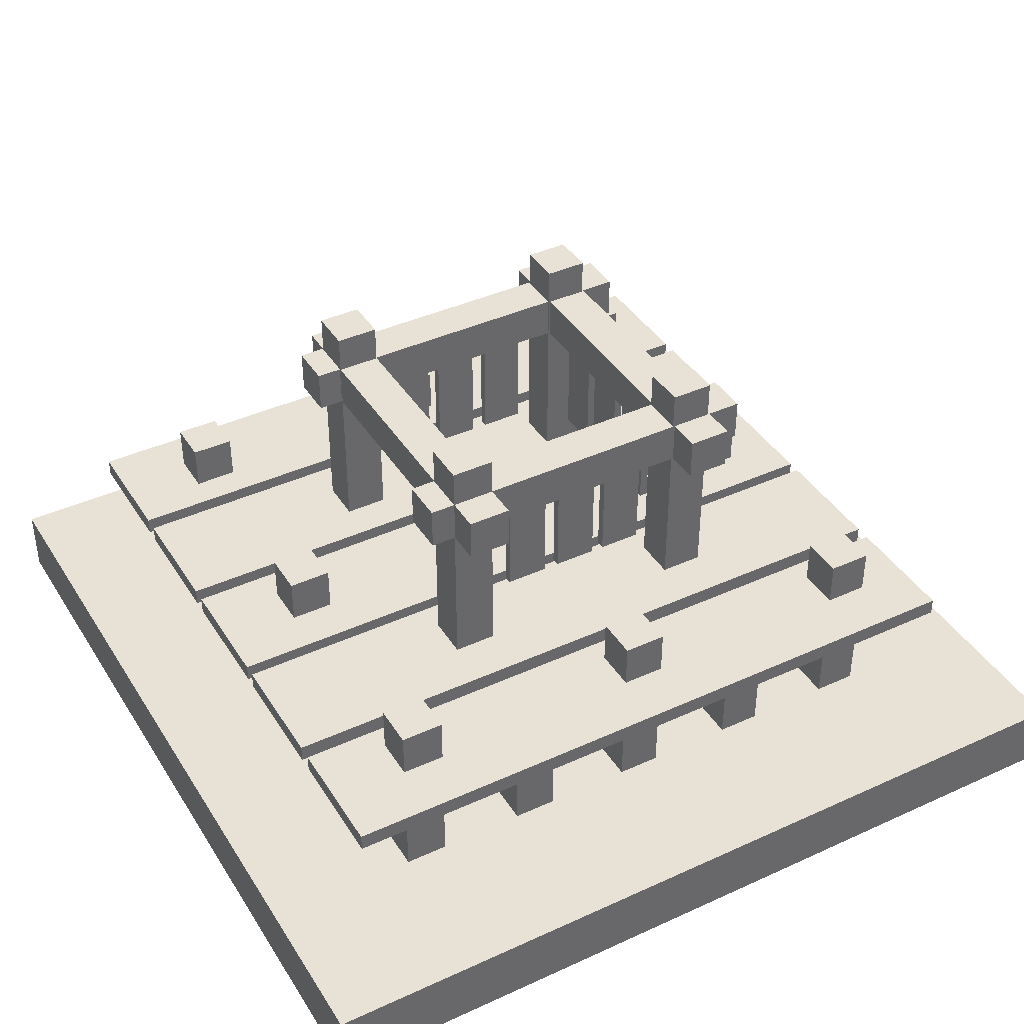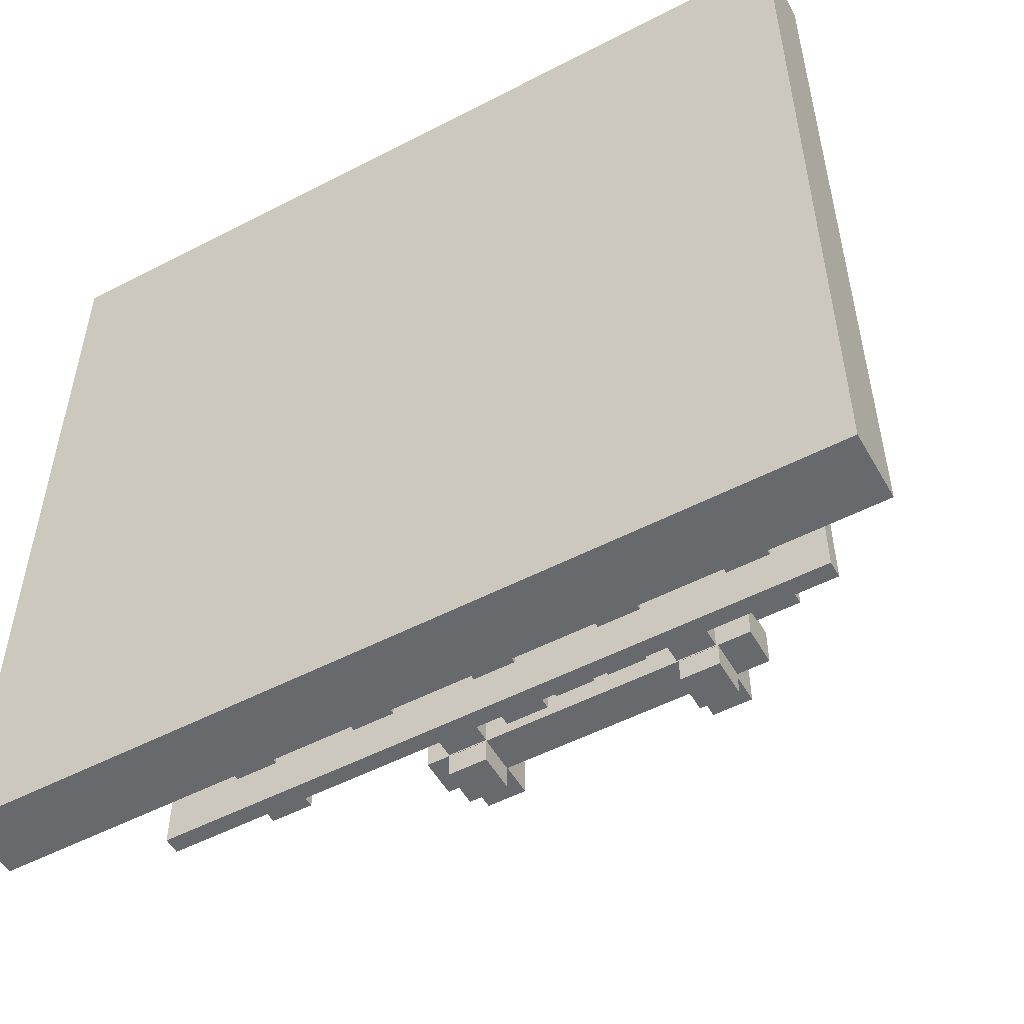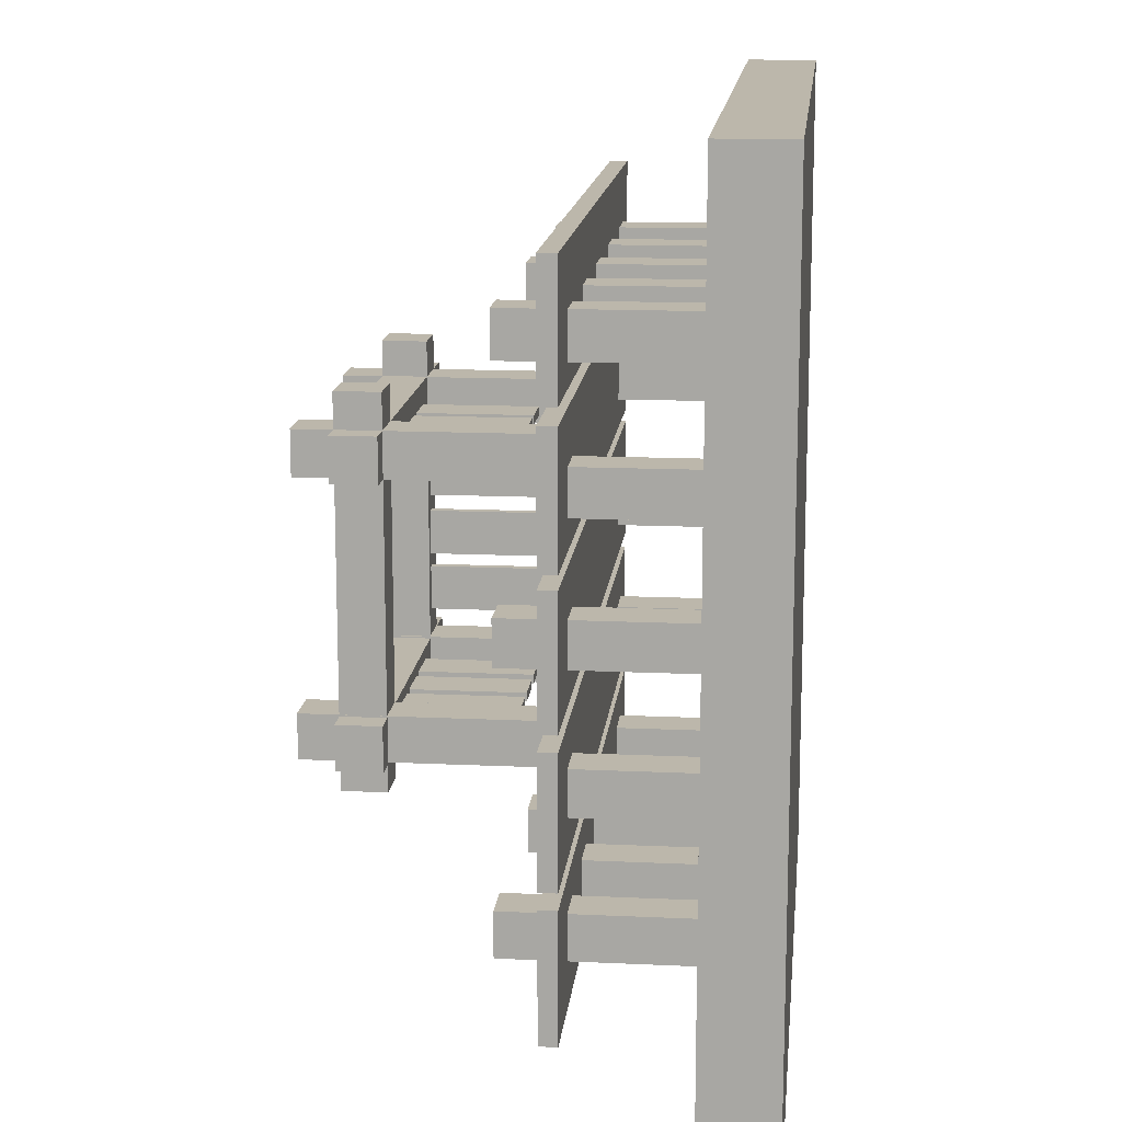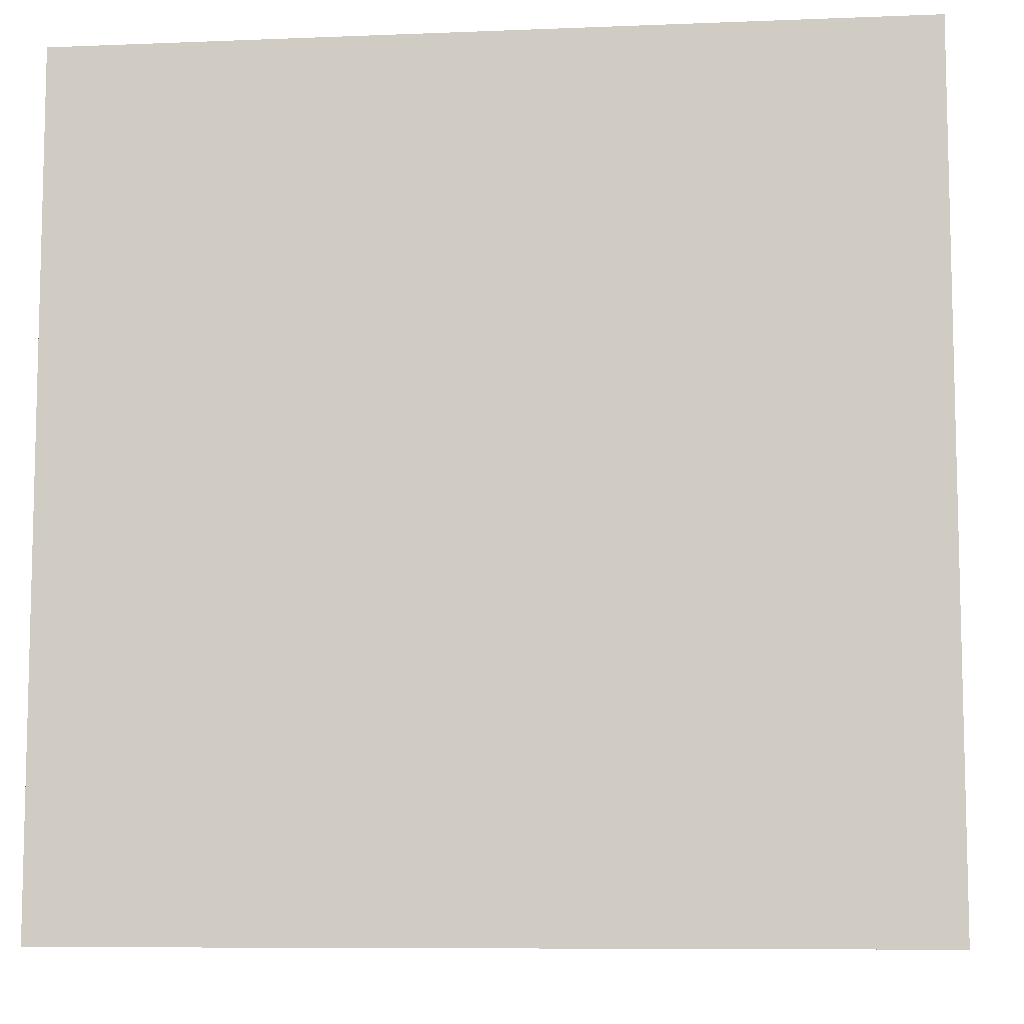
<metadata>
{"format":"obj","ext":"obj","renderer":"f3d","projection":"perspective","resolution":1024,"background":"white","views":[{"elev":40.3,"azim":-29.3,"up":"+Y"},{"elev":-52.8,"azim":29.1,"up":"+Z"},{"elev":14.3,"azim":-84.2,"up":"+Z"},{"elev":-8.5,"azim":6.2,"up":"+Z"}]}
</metadata>
<code>
v  1.25 1.318 -1.25
v  1.25 1.318 -1.75
v  1.75 1.318 -1.75
v  1.75 1.318 -1.25
v  1.25 4.135 -1.25
v  1.75 4.135 -1.25
v  1.75 4.135 -1.75
v  1.25 4.135 -1.75
g Box796
f 1 2 3
f 3 4 1
f 5 6 7
f 7 8 5
f 1 4 6
f 6 5 1
f 4 3 7
f 7 6 4
f 3 2 8
f 8 7 3
f 2 1 5
f 5 8 2
v  -3.25 -0.9086 0.25
v  -3.25 -0.9086 -0.25
v  -2.75 -0.9086 -0.25
v  -2.75 -0.9086 0.25
v  -3.25 1.909 0.25
v  -2.75 1.909 0.25
v  -2.75 1.909 -0.25
v  -3.25 1.909 -0.25
g Box775
f 9 10 11
f 11 12 9
f 13 14 15
f 15 16 13
f 9 12 14
f 14 13 9
f 12 11 15
f 15 14 12
f 11 10 16
f 16 15 11
f 10 9 13
f 13 16 10
v  2.75 -0.9086 0.25
v  2.75 -0.9086 -0.25
v  3.25 -0.9086 -0.25
v  3.25 -0.9086 0.25
v  2.75 1.909 0.25
v  3.25 1.909 0.25
v  3.25 1.909 -0.25
v  2.75 1.909 -0.25
g Box776
f 17 18 19
f 19 20 17
f 21 22 23
f 23 24 21
f 17 20 22
f 22 21 17
f 20 19 23
f 23 22 20
f 19 18 24
f 24 23 19
f 18 17 21
f 21 24 18
v  2.75 -0.3077 -1.25
v  2.75 -0.3077 -1.75
v  3.25 -0.3077 -1.75
v  3.25 -0.3077 -1.25
v  2.75 1.308 -1.25
v  3.25 1.308 -1.25
v  3.25 1.308 -1.75
v  2.75 1.308 -1.75
g Box777
f 25 26 27
f 27 28 25
f 29 30 31
f 31 32 29
f 25 28 30
f 30 29 25
f 28 27 31
f 31 30 28
f 27 26 32
f 32 31 27
f 26 25 29
f 29 32 26
v  -3.25 -0.3077 -1.25
v  -3.25 -0.3077 -1.75
v  -2.75 -0.3077 -1.75
v  -2.75 -0.3077 -1.25
v  -3.25 1.308 -1.25
v  -2.75 1.308 -1.25
v  -2.75 1.308 -1.75
v  -3.25 1.308 -1.75
g Box778
f 33 34 35
f 35 36 33
f 37 38 39
f 39 40 37
f 33 36 38
f 38 37 33
f 36 35 39
f 39 38 36
f 35 34 40
f 40 39 35
f 34 33 37
f 37 40 34
v  2.75 -0.9086 -2.75
v  2.75 -0.9086 -3.25
v  3.25 -0.9086 -3.25
v  3.25 -0.9086 -2.75
v  2.75 1.909 -2.75
v  3.25 1.909 -2.75
v  3.25 1.909 -3.25
v  2.75 1.909 -3.25
g Box779
f 41 42 43
f 43 44 41
f 45 46 47
f 47 48 45
f 41 44 46
f 46 45 41
f 44 43 47
f 47 46 44
f 43 42 48
f 48 47 43
f 42 41 45
f 45 48 42
v  -3.25 -0.9086 -2.75
v  -3.25 -0.9086 -3.25
v  -2.75 -0.9086 -3.25
v  -2.75 -0.9086 -2.75
v  -3.25 1.909 -2.75
v  -2.75 1.909 -2.75
v  -2.75 1.909 -3.25
v  -3.25 1.909 -3.25
g Box780
f 49 50 51
f 51 52 49
f 53 54 55
f 55 56 53
f 49 52 54
f 54 53 49
f 52 51 55
f 55 54 52
f 51 50 56
f 56 55 51
f 50 49 53
f 53 56 50
v  2.75 -0.3077 1.75
v  2.75 -0.3077 1.25
v  3.25 -0.3077 1.25
v  3.25 -0.3077 1.75
v  2.75 1.308 1.75
v  3.25 1.308 1.75
v  3.25 1.308 1.25
v  2.75 1.308 1.25
g Box781
f 57 58 59
f 59 60 57
f 61 62 63
f 63 64 61
f 57 60 62
f 62 61 57
f 60 59 63
f 63 62 60
f 59 58 64
f 64 63 59
f 58 57 61
f 61 64 58
v  -3.25 -0.3077 1.75
v  -3.25 -0.3077 1.25
v  -2.75 -0.3077 1.25
v  -2.75 -0.3077 1.75
v  -3.25 1.308 1.75
v  -2.75 1.308 1.75
v  -2.75 1.308 1.25
v  -3.25 1.308 1.25
g Box782
f 65 66 67
f 67 68 65
f 69 70 71
f 71 72 69
f 65 68 70
f 70 69 65
f 68 67 71
f 71 70 68
f 67 66 72
f 72 71 67
f 66 65 69
f 69 72 66
v  2.75 -0.9086 3.25
v  2.75 -0.9086 2.75
v  3.25 -0.9086 2.75
v  3.25 -0.9086 3.25
v  2.75 1.909 3.25
v  3.25 1.909 3.25
v  3.25 1.909 2.75
v  2.75 1.909 2.75
g Box783
f 73 74 75
f 75 76 73
f 77 78 79
f 79 80 77
f 73 76 78
f 78 77 73
f 76 75 79
f 79 78 76
f 75 74 80
f 80 79 75
f 74 73 77
f 77 80 74
v  -3.25 -0.9086 3.25
v  -3.25 -0.9086 2.75
v  -2.75 -0.9086 2.75
v  -2.75 -0.9086 3.25
v  -3.25 1.909 3.25
v  -2.75 1.909 3.25
v  -2.75 1.909 2.75
v  -3.25 1.909 2.75
g Box784
f 81 82 83
f 83 84 81
f 85 86 87
f 87 88 85
f 81 84 86
f 86 85 81
f 84 83 87
f 87 86 84
f 83 82 88
f 88 87 83
f 82 81 85
f 85 88 82
v  1.25 -0.3077 3.25
v  1.25 -0.3077 2.75
v  1.75 -0.3077 2.75
v  1.75 -0.3077 3.25
v  1.25 1.308 3.25
v  1.75 1.308 3.25
v  1.75 1.308 2.75
v  1.25 1.308 2.75
g Box785
f 89 90 91
f 91 92 89
f 93 94 95
f 95 96 93
f 89 92 94
f 94 93 89
f 92 91 95
f 95 94 92
f 91 90 96
f 96 95 91
f 90 89 93
f 93 96 90
v  -0.25 -0.9086 3.25
v  -0.25 -0.9086 2.75
v  0.25 -0.9086 2.75
v  0.25 -0.9086 3.25
v  -0.25 1.909 3.25
v  0.25 1.909 3.25
v  0.25 1.909 2.75
v  -0.25 1.909 2.75
g Box786
f 97 98 99
f 99 100 97
f 101 102 103
f 103 104 101
f 97 100 102
f 102 101 97
f 100 99 103
f 103 102 100
f 99 98 104
f 104 103 99
f 98 97 101
f 101 104 98
v  -1.75 -0.3077 3.25
v  -1.75 -0.3077 2.75
v  -1.25 -0.3077 2.75
v  -1.25 -0.3077 3.25
v  -1.75 1.308 3.25
v  -1.25 1.308 3.25
v  -1.25 1.308 2.75
v  -1.75 1.308 2.75
g Box787
f 105 106 107
f 107 108 105
f 109 110 111
f 111 112 109
f 105 108 110
f 110 109 105
f 108 107 111
f 111 110 108
f 107 106 112
f 112 111 107
f 106 105 109
f 109 112 106
v  1.25 -0.3077 -2.75
v  1.25 -0.3077 -3.25
v  1.75 -0.3077 -3.25
v  1.75 -0.3077 -2.75
v  1.25 1.308 -2.75
v  1.75 1.308 -2.75
v  1.75 1.308 -3.25
v  1.25 1.308 -3.25
g Box788
f 113 114 115
f 115 116 113
f 117 118 119
f 119 120 117
f 113 116 118
f 118 117 113
f 116 115 119
f 119 118 116
f 115 114 120
f 120 119 115
f 114 113 117
f 117 120 114
v  -0.25 -0.9086 -2.75
v  -0.25 -0.9086 -3.25
v  0.25 -0.9086 -3.25
v  0.25 -0.9086 -2.75
v  -0.25 1.909 -2.75
v  0.25 1.909 -2.75
v  0.25 1.909 -3.25
v  -0.25 1.909 -3.25
g Box789
f 121 122 123
f 123 124 121
f 125 126 127
f 127 128 125
f 121 124 126
f 126 125 121
f 124 123 127
f 127 126 124
f 123 122 128
f 128 127 123
f 122 121 125
f 125 128 122
v  -1.75 -0.3077 -2.75
v  -1.75 -0.3077 -3.25
v  -1.25 -0.3077 -3.25
v  -1.25 -0.3077 -2.75
v  -1.75 1.308 -2.75
v  -1.25 1.308 -2.75
v  -1.25 1.308 -3.25
v  -1.75 1.308 -3.25
g Box790
f 129 130 131
f 131 132 129
f 133 134 135
f 135 136 133
f 129 132 134
f 134 133 129
f 132 131 135
f 135 134 132
f 131 130 136
f 136 135 131
f 130 129 133
f 133 136 130
v  -4.123 1.376 3.89
v  -4.123 1.376 2.49
v  -4.123 1.176 2.49
v  -4.123 1.176 3.89
v  3.877 1.376 3.89
v  3.877 1.176 3.89
v  3.877 1.176 2.49
v  3.877 1.376 2.49
g Box791
f 137 138 139
f 139 140 137
f 141 142 143
f 143 144 141
f 137 140 142
f 142 141 137
f 140 139 143
f 143 142 140
f 139 138 144
f 144 143 139
f 138 137 141
f 141 144 138
v  -4.123 1.376 2.316
v  -4.123 1.376 0.9157
v  -4.123 1.176 0.9157
v  -4.123 1.176 2.316
v  3.877 1.376 2.316
v  3.877 1.176 2.316
v  3.877 1.176 0.9157
v  3.877 1.376 0.9157
g Box792
f 145 146 147
f 147 148 145
f 149 150 151
f 151 152 149
f 145 148 150
f 150 149 145
f 148 147 151
f 151 150 148
f 147 146 152
f 152 151 147
f 146 145 149
f 149 152 146
v  -4.123 1.376 0.7716
v  -4.123 1.376 -0.6284
v  -4.123 1.176 -0.6284
v  -4.123 1.176 0.7716
v  3.877 1.376 0.7716
v  3.877 1.176 0.7716
v  3.877 1.176 -0.6284
v  3.877 1.376 -0.6284
g Box793
f 153 154 155
f 155 156 153
f 157 158 159
f 159 160 157
f 153 156 158
f 158 157 153
f 156 155 159
f 159 158 156
f 155 154 160
f 160 159 155
f 154 153 157
f 157 160 154
v  -4.123 1.376 -0.7979
v  -4.123 1.376 -2.198
v  -4.123 1.176 -2.198
v  -4.123 1.176 -0.7979
v  3.877 1.376 -0.7979
v  3.877 1.176 -0.7979
v  3.877 1.176 -2.198
v  3.877 1.376 -2.198
g Box794
f 161 162 163
f 163 164 161
f 165 166 167
f 167 168 165
f 161 164 166
f 166 165 161
f 164 163 167
f 167 166 164
f 163 162 168
f 168 167 163
f 162 161 165
f 165 168 162
v  -1.75 1.318 -1.25
v  -1.75 1.318 -1.75
v  -1.25 1.318 -1.75
v  -1.25 1.318 -1.25
v  -1.75 4.135 -1.25
v  -1.25 4.135 -1.25
v  -1.25 4.135 -1.75
v  -1.75 4.135 -1.75
g Box799
f 169 170 171
f 171 172 169
f 173 174 175
f 175 176 173
f 169 172 174
f 174 173 169
f 172 171 175
f 175 174 172
f 171 170 176
f 176 175 171
f 170 169 173
f 173 176 170
v  -2.042 3.69 -1.268
v  -2.042 3.69 -1.768
v  -2.042 3.19 -1.768
v  -2.042 3.19 -1.268
v  2.183 3.69 -1.268
v  2.183 3.19 -1.268
v  2.183 3.19 -1.768
v  2.183 3.69 -1.768
g Box801
f 177 178 179
f 179 180 177
f 181 182 183
f 183 184 181
f 177 180 182
f 182 181 177
f 180 179 183
f 183 182 180
f 179 178 184
f 184 183 179
f 178 177 181
f 181 184 178
v  -1.248 3.693 2.145
v  -1.748 3.693 2.145
v  -1.748 3.193 2.145
v  -1.248 3.193 2.145
v  -1.248 3.693 -2.08
v  -1.248 3.193 -2.08
v  -1.748 3.193 -2.08
v  -1.748 3.693 -2.08
g Box802
f 185 186 187
f 187 188 185
f 189 190 191
f 191 192 189
f 185 188 190
f 190 189 185
f 188 187 191
f 191 190 188
f 187 186 192
f 192 191 187
f 186 185 189
f 189 192 186
v  1.399 1.909 -0.4558
v  1.399 3.409 -0.4558
v  1.399 3.409 -0.9558
v  1.399 1.909 -0.9558
v  1.499 1.909 -0.4558
v  1.499 1.909 -0.9558
v  1.499 3.409 -0.9558
v  1.499 3.409 -0.4558
g Box797
f 193 194 195
f 195 196 193
f 197 198 199
f 199 200 197
f 193 196 198
f 198 197 193
f 196 195 199
f 199 198 196
f 195 194 200
f 200 199 195
f 194 193 197
f 197 200 194
v  1.399 1.909 0.8756
v  1.399 3.409 0.8756
v  1.399 3.409 0.3756
v  1.399 1.909 0.3756
v  1.499 1.909 0.8756
v  1.499 1.909 0.3756
v  1.499 3.409 0.3756
v  1.499 3.409 0.8756
g Box813
f 201 202 203
f 203 204 201
f 205 206 207
f 207 208 205
f 201 204 206
f 206 205 201
f 204 203 207
f 207 206 204
f 203 202 208
f 208 207 203
f 202 201 205
f 205 208 202
v  1.399 1.909 0.1928
v  1.399 3.409 0.1928
v  1.399 3.409 -0.3072
v  1.399 1.909 -0.3072
v  1.499 1.909 0.1928
v  1.499 1.909 -0.3072
v  1.499 3.409 -0.3072
v  1.499 3.409 0.1928
g Box814
f 209 210 211
f 211 212 209
f 213 214 215
f 215 216 213
f 209 212 214
f 214 213 209
f 212 211 215
f 215 214 212
f 211 210 216
f 216 215 211
f 210 209 213
f 213 216 210
v  -0.8756 1.909 1.399
v  -0.8756 3.409 1.399
v  -0.3756 3.409 1.399
v  -0.3756 1.909 1.399
v  -0.8756 1.909 1.499
v  -0.3756 1.909 1.499
v  -0.3756 3.409 1.499
v  -0.8756 3.409 1.499
g Box804
f 217 218 219
f 219 220 217
f 221 222 223
f 223 224 221
f 217 220 222
f 222 221 217
f 220 219 223
f 223 222 220
f 219 218 224
f 224 223 219
f 218 217 221
f 221 224 218
v  -0.1928 1.909 1.399
v  -0.1928 3.409 1.399
v  0.3072 3.409 1.399
v  0.3072 1.909 1.399
v  -0.1928 1.909 1.499
v  0.3072 1.909 1.499
v  0.3072 3.409 1.499
v  -0.1928 3.409 1.499
g Box805
f 225 226 227
f 227 228 225
f 229 230 231
f 231 232 229
f 225 228 230
f 230 229 225
f 228 227 231
f 231 230 228
f 227 226 232
f 232 231 227
f 226 225 229
f 229 232 226
v  0.4558 1.909 1.399
v  0.4558 3.409 1.399
v  0.9558 3.409 1.399
v  0.9558 1.909 1.399
v  0.4558 1.909 1.499
v  0.9558 1.909 1.499
v  0.9558 3.409 1.499
v  0.4558 3.409 1.499
g Box806
f 233 234 235
f 235 236 233
f 237 238 239
f 239 240 237
f 233 236 238
f 238 237 233
f 236 235 239
f 239 238 236
f 235 234 240
f 240 239 235
f 234 233 237
f 237 240 234
v  0.8756 1.909 -1.399
v  0.8756 3.409 -1.399
v  0.3756 3.409 -1.399
v  0.3756 1.909 -1.399
v  0.8756 1.909 -1.499
v  0.3756 1.909 -1.499
v  0.3756 3.409 -1.499
v  0.8756 3.409 -1.499
g Box810
f 241 242 243
f 243 244 241
f 245 246 247
f 247 248 245
f 241 244 246
f 246 245 241
f 244 243 247
f 247 246 244
f 243 242 248
f 248 247 243
f 242 241 245
f 245 248 242
v  0.1928 1.909 -1.399
v  0.1928 3.409 -1.399
v  -0.3072 3.409 -1.399
v  -0.3072 1.909 -1.399
v  0.1928 1.909 -1.499
v  -0.3072 1.909 -1.499
v  -0.3072 3.409 -1.499
v  0.1928 3.409 -1.499
g Box811
f 249 250 251
f 251 252 249
f 253 254 255
f 255 256 253
f 249 252 254
f 254 253 249
f 252 251 255
f 255 254 252
f 251 250 256
f 256 255 251
f 250 249 253
f 253 256 250
v  -0.4558 1.909 -1.399
v  -0.4558 3.409 -1.399
v  -0.9558 3.409 -1.399
v  -0.9558 1.909 -1.399
v  -0.4558 1.909 -1.499
v  -0.9558 1.909 -1.499
v  -0.9558 3.409 -1.499
v  -0.4558 3.409 -1.499
g Box812
f 257 258 259
f 259 260 257
f 261 262 263
f 263 264 261
f 257 260 262
f 262 261 257
f 260 259 263
f 263 262 260
f 259 258 264
f 264 263 259
f 258 257 261
f 261 264 258
v  -4.123 1.376 -2.375
v  -4.123 1.376 -3.775
v  -4.123 1.176 -3.775
v  -4.123 1.176 -2.375
v  3.877 1.376 -2.375
v  3.877 1.176 -2.375
v  3.877 1.176 -3.775
v  3.877 1.376 -3.775
g Box795
f 265 266 267
f 267 268 265
f 269 270 271
f 271 272 269
f 265 268 270
f 270 269 265
f 268 267 271
f 271 270 268
f 267 266 272
f 272 271 267
f 266 265 269
f 269 272 266
v  -1.75 1.318 1.75
v  -1.75 1.318 1.25
v  -1.25 1.318 1.25
v  -1.25 1.318 1.75
v  -1.75 4.135 1.75
v  -1.25 4.135 1.75
v  -1.25 4.135 1.25
v  -1.75 4.135 1.25
g Box798
f 273 274 275
f 275 276 273
f 277 278 279
f 279 280 277
f 273 276 278
f 278 277 273
f 276 275 279
f 279 278 276
f 275 274 280
f 280 279 275
f 274 273 277
f 277 280 274
v  1.25 1.318 1.75
v  1.25 1.318 1.25
v  1.75 1.318 1.25
v  1.75 1.318 1.75
v  1.25 4.135 1.75
v  1.75 4.135 1.75
v  1.75 4.135 1.25
v  1.25 4.135 1.25
g Box774
f 281 282 283
f 283 284 281
f 285 286 287
f 287 288 285
f 281 284 286
f 286 285 281
f 284 283 287
f 287 286 284
f 283 282 288
f 288 287 283
f 282 281 285
f 285 288 282
v  -2.042 3.693 1.75
v  -2.042 3.693 1.25
v  -2.042 3.193 1.25
v  -2.042 3.193 1.75
v  2.183 3.693 1.75
v  2.183 3.193 1.75
v  2.183 3.193 1.25
v  2.183 3.693 1.25
g Box800
f 289 290 291
f 291 292 289
f 293 294 295
f 295 296 293
f 289 292 294
f 294 293 289
f 292 291 295
f 295 294 292
f 291 290 296
f 296 295 291
f 290 289 293
f 293 296 290
v  1.774 3.693 2.145
v  1.274 3.693 2.145
v  1.274 3.193 2.145
v  1.774 3.193 2.145
v  1.774 3.693 -2.08
v  1.774 3.193 -2.08
v  1.274 3.193 -2.08
v  1.274 3.693 -2.08
g Box803
f 297 298 299
f 299 300 297
f 301 302 303
f 303 304 301
f 297 300 302
f 302 301 297
f 300 299 303
f 303 302 300
f 299 298 304
f 304 303 299
f 298 297 301
f 301 304 298
v  -5 -1 5
v  -5 -1 -5
v  5 -1 -5
v  5 -1 5
v  -5 -0.1907 5
v  5 -0.1907 5
v  5 -0.1907 -5
v  -5 -0.1907 -5
g Tilebase115
f 305 306 307
f 307 308 305
f 309 310 311
f 311 312 309
f 305 308 310
f 310 309 305
f 308 307 311
f 311 310 308
f 307 306 312
f 312 311 307
f 306 305 309
f 309 312 306

</code>
